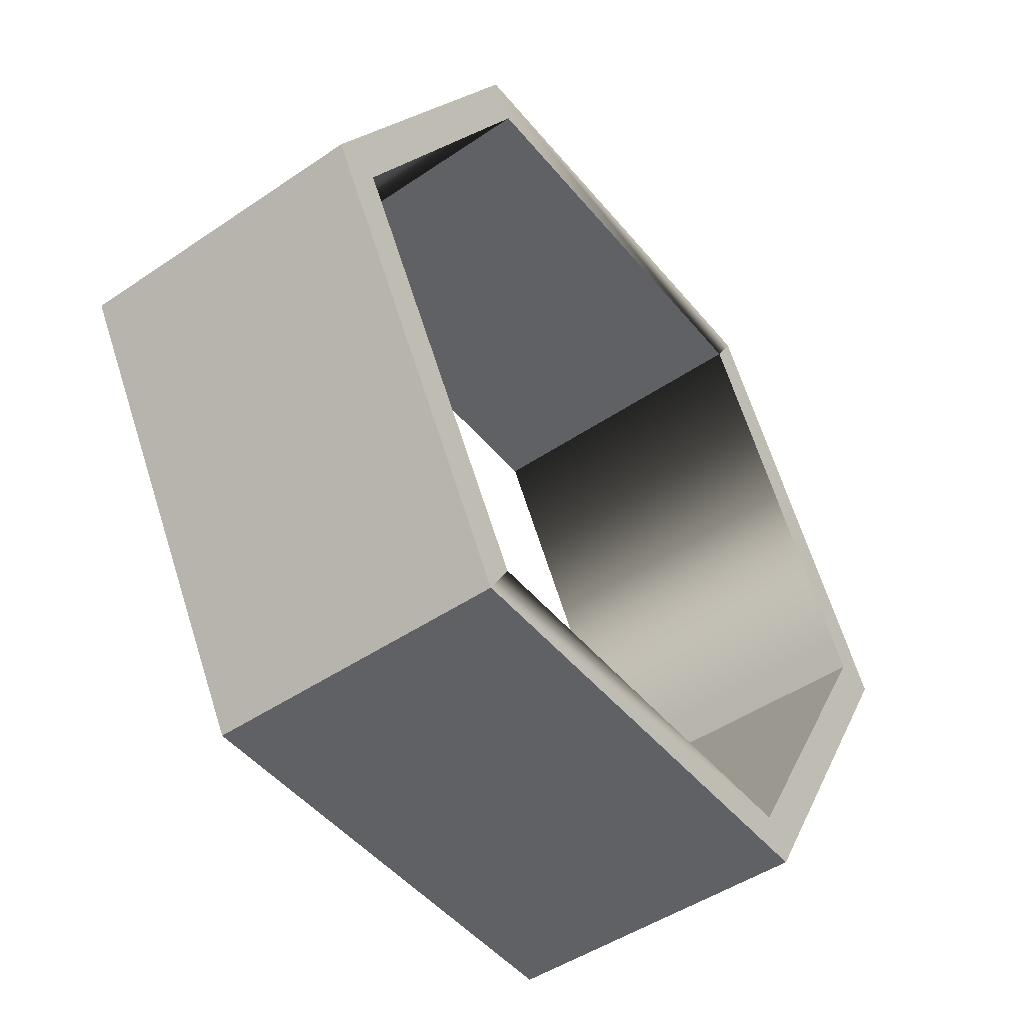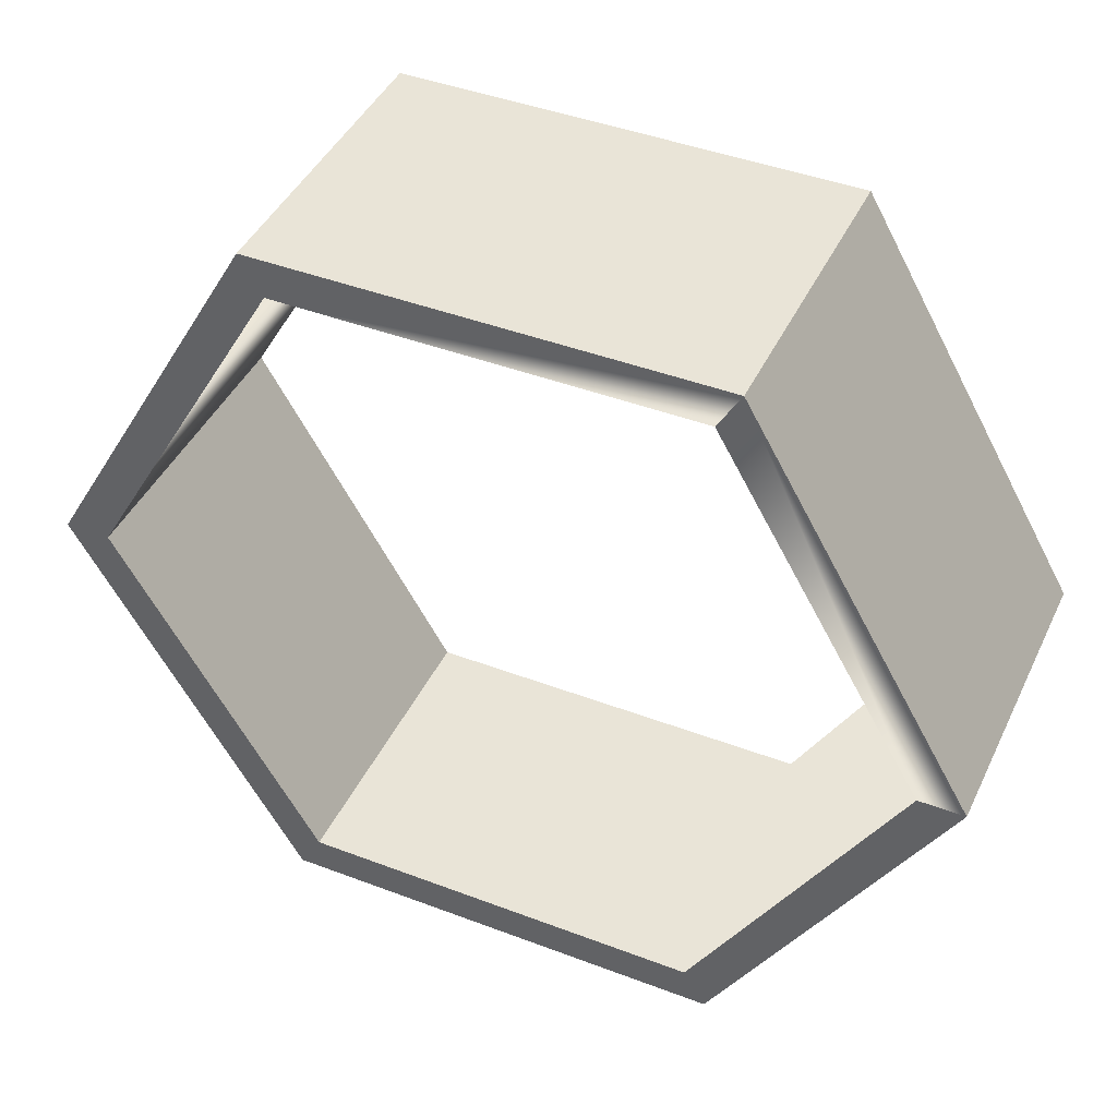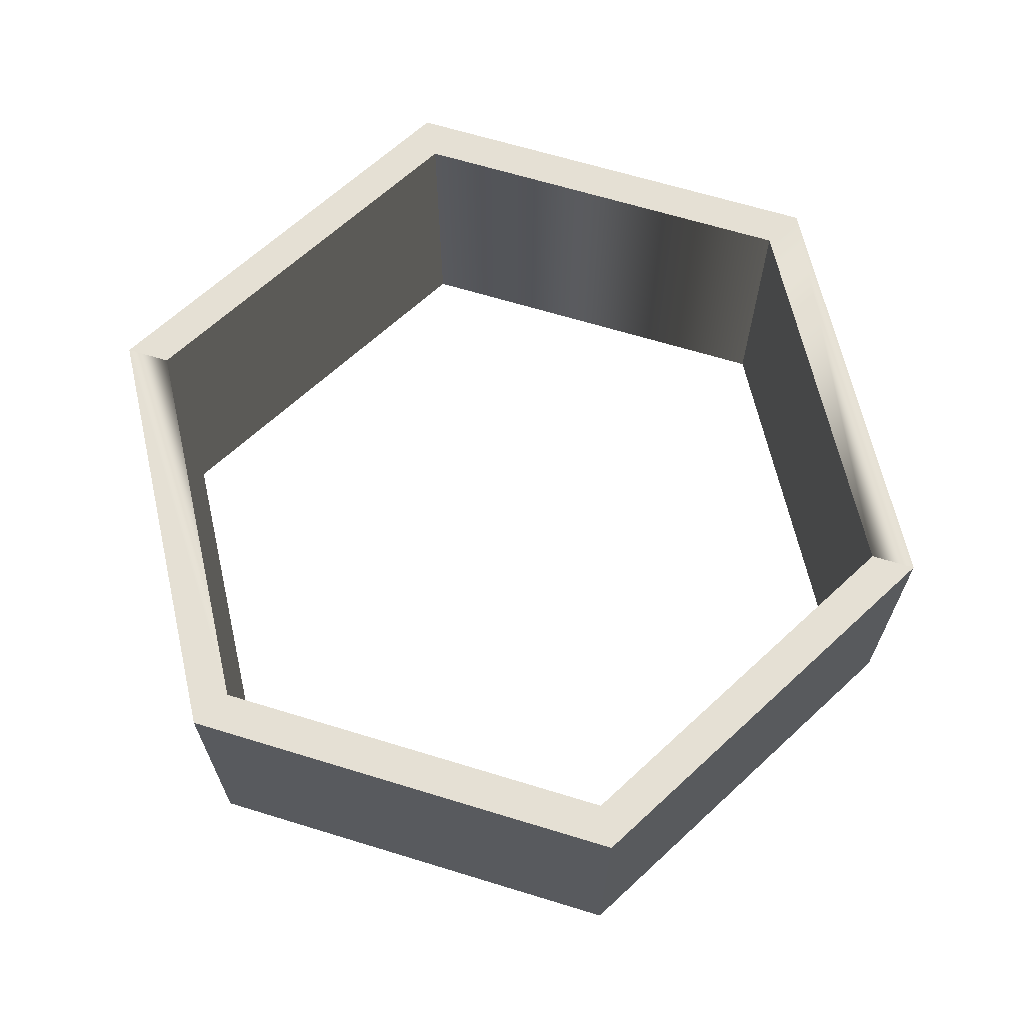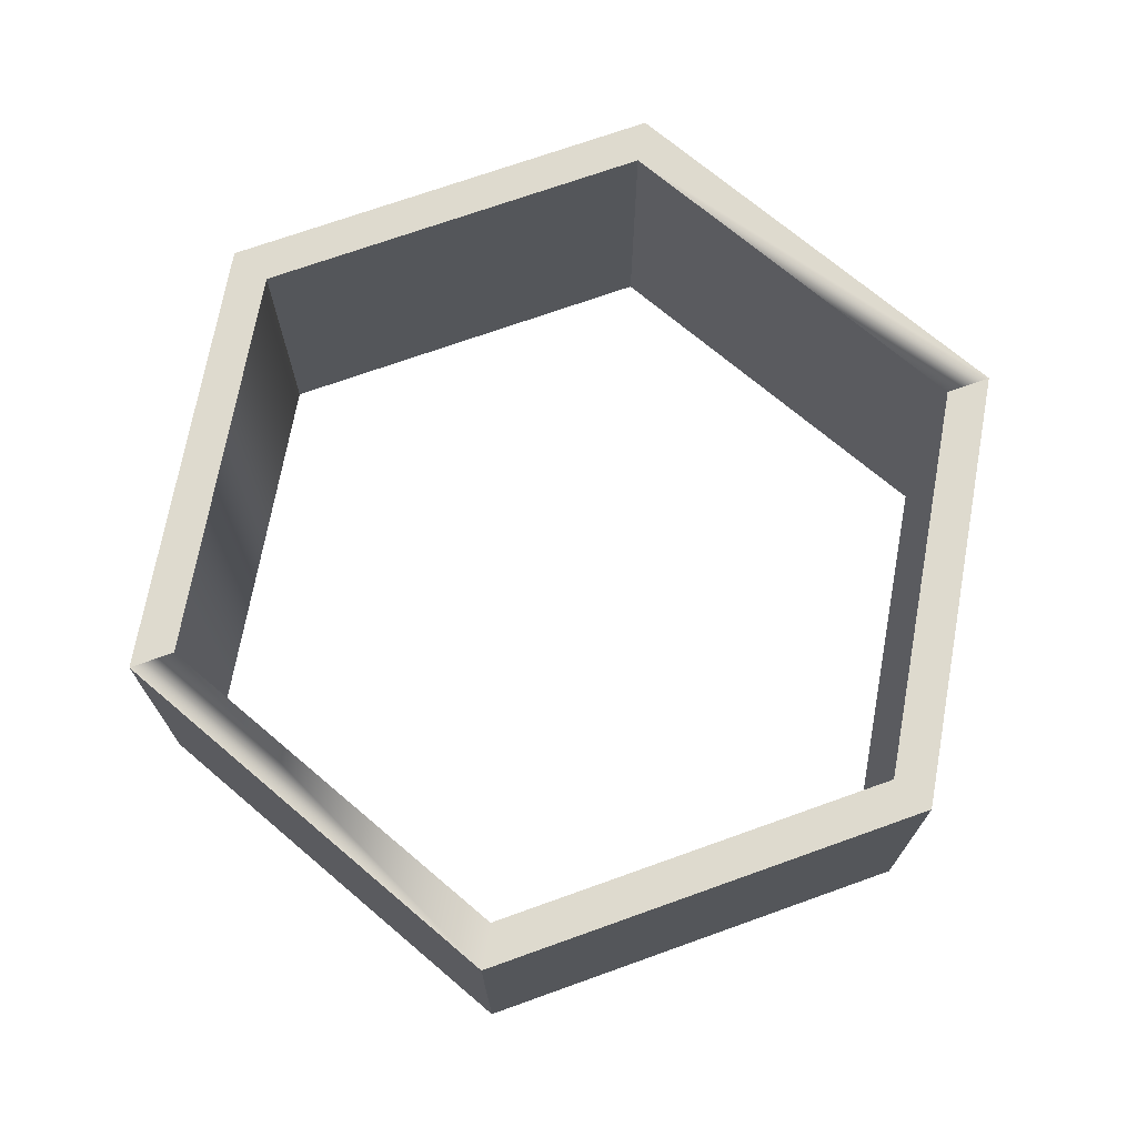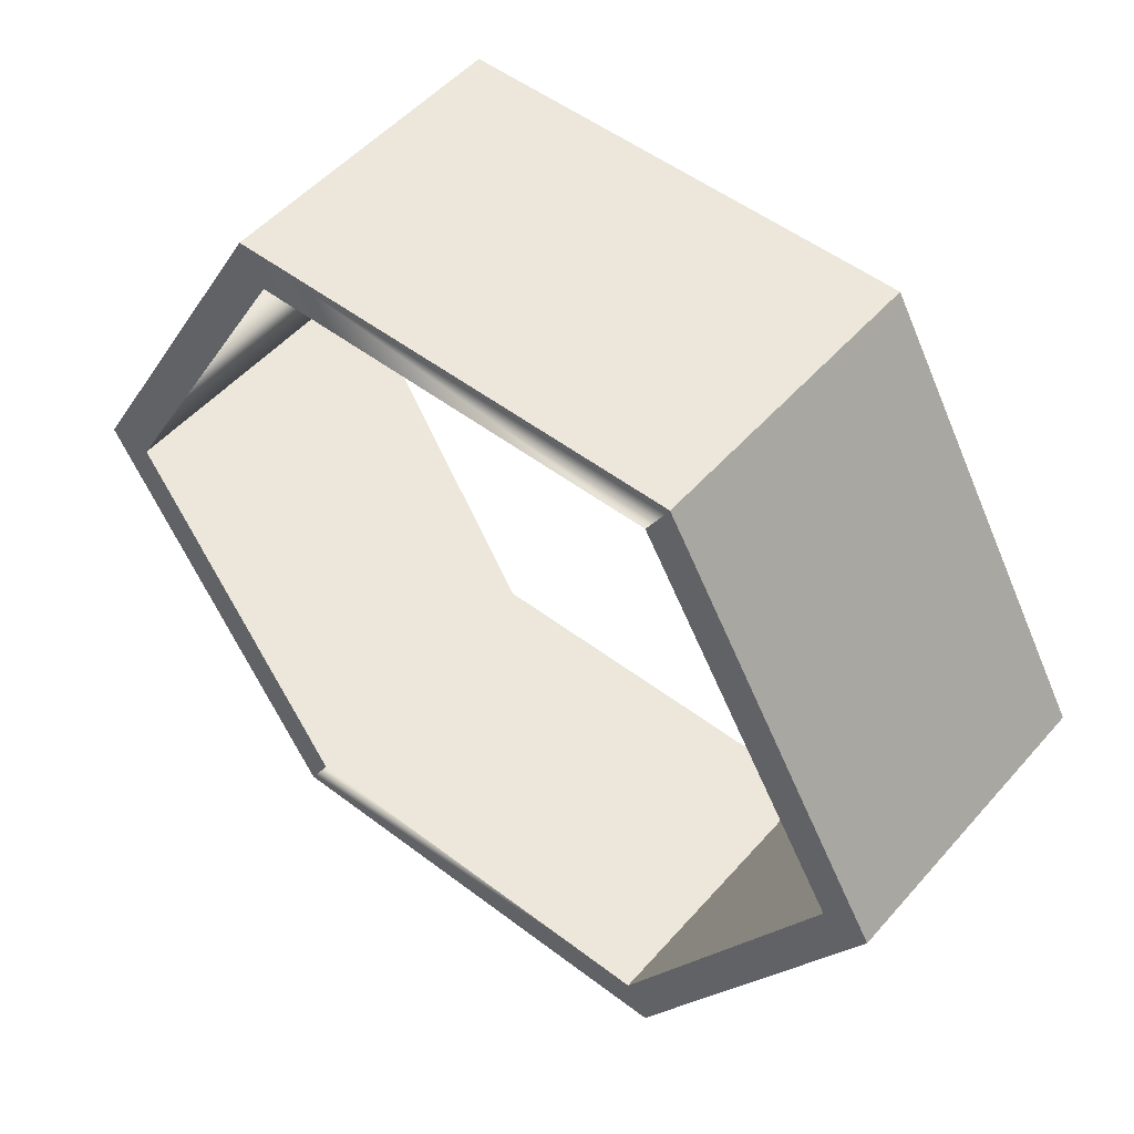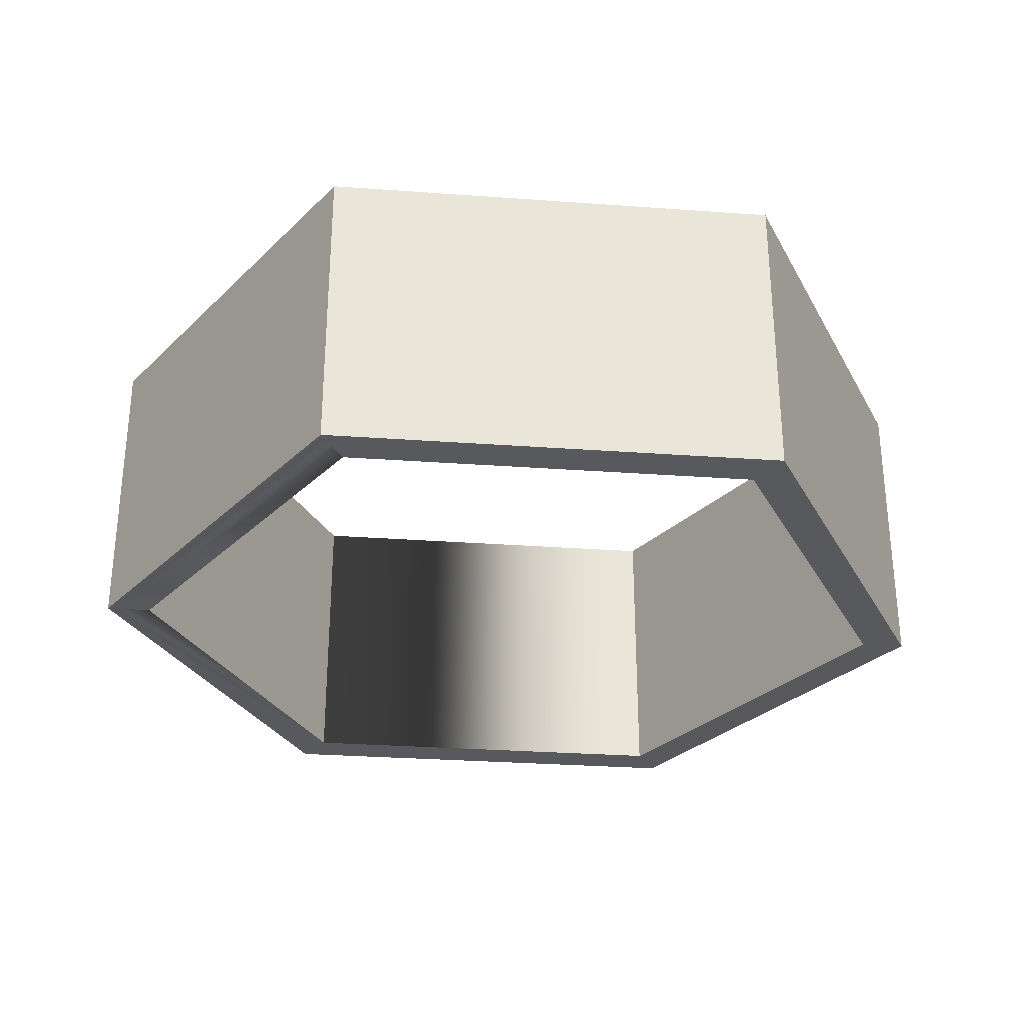
<metadata>
{"format":"obj","ext":"obj","renderer":"f3d","projection":"perspective","resolution":1024,"background":"white","views":[{"elev":-47.7,"azim":-52.6,"up":"+Y"},{"elev":43.4,"azim":-155.8,"up":"+Y"},{"elev":65.9,"azim":77.1,"up":"+Z"},{"elev":71.3,"azim":-139.7,"up":"+Z"},{"elev":51.2,"azim":39.7,"up":"+Y"},{"elev":-29.7,"azim":-66.1,"up":"+Z"}]}
</metadata>
<code>
g polySurface1
v -1.35 -2.338 -1
v -2.7 3.599e-07 -1
v -3 3.599e-07 -1
v -1.5 -2.598 -1
v 1.35 -2.338 -1
v 1.5 -2.598 -1
v 2.7 -1.17e-07 -1
v 3 -1.17e-07 -1
v 1.35 2.338 -1
v 1.5 2.598 -1
v -1.5 2.598 -1
v -1.35 2.338 -1
v -2.7 3.599e-07 -1
v -1.35 2.338 -1
v -3 3.599e-07 -1
v -3 3.599e-07 1
v -1.5 -2.598 1
v -1.5 -2.598 -1
v -1.5 -2.598 -1
v -1.5 -2.598 1
v 1.5 -2.598 1
v 1.5 -2.598 -1
v -2.7 3.599e-07 1
v -1.35 -2.338 1
v -1.5 -2.598 1
v -3 3.599e-07 1
v -1.5 2.598 1
v -1.35 2.338 1
v 1.35 2.338 1
v 1.5 2.598 1
v 2.7 -1.17e-07 1
v 1.35 2.338 1
v 3 -1.17e-07 1
v 1.35 -2.338 1
v -1.35 -2.338 1
v 1.5 -2.598 1
v 1.35 -2.338 -1
v 1.35 -2.338 1
v -1.35 -2.338 1
v -1.35 -2.338 -1
v -1.5 2.598 -1
v -1.5 2.598 1
v -3 3.599e-07 1
v -3 3.599e-07 -1
v 2.7 -1.17e-07 -1
v 2.7 -1.17e-07 1
v 1.35 -2.338 1
v 1.35 -2.338 -1
v 1.5 -2.598 -1
v 1.5 -2.598 1
v 3 -1.17e-07 1
v 3 -1.17e-07 -1
v -1.35 2.338 -1
v -1.35 2.338 1
v 1.35 2.338 1
v 1.35 2.338 -1
v 1.5 2.598 -1
v 1.5 2.598 1
v -1.5 2.598 1
v -1.5 2.598 -1
v -2.7 3.599e-07 -1
v -1.35 -2.338 -1
v -1.35 -2.338 1
v -2.7 3.599e-07 1
v 3 -1.17e-07 -1
v 3 -1.17e-07 1
v 1.5 2.598 1
v 1.5 2.598 -1
v -1.35 2.338 -1
v -2.7 3.599e-07 -1
v -2.7 3.599e-07 1
v -1.35 2.338 1
v 1.35 2.338 1
v 2.7 -1.17e-07 1
v 2.7 -1.17e-07 -1
v 1.35 2.338 -1
g polySurface1_0
f 3 2 1
f 4 3 1
f 4 1 5
f 5 6 4
f 6 5 7
f 8 6 7
f 8 7 9
f 10 8 9
f 11 10 9
f 9 12 11
f 13 3 11
f 11 14 13
f 17 16 15
f 18 17 15
f 21 20 19
f 22 21 19
f 25 24 23
f 26 25 23
f 27 26 23
f 23 28 27
f 27 28 29
f 29 30 27
f 30 32 31
f 33 30 31
f 33 31 34
f 34 35 25
f 36 33 34
f 25 36 34
f 39 38 37
f 40 39 37
f 43 42 41
f 44 43 41
f 47 46 45
f 48 47 45
f 51 50 49
f 52 51 49
f 55 54 53
f 56 55 53
f 59 58 57
f 60 59 57
f 63 62 61
f 61 64 63
f 67 66 65
f 68 67 65
f 71 70 69
f 69 72 71
f 75 74 73
f 73 76 75

</code>
